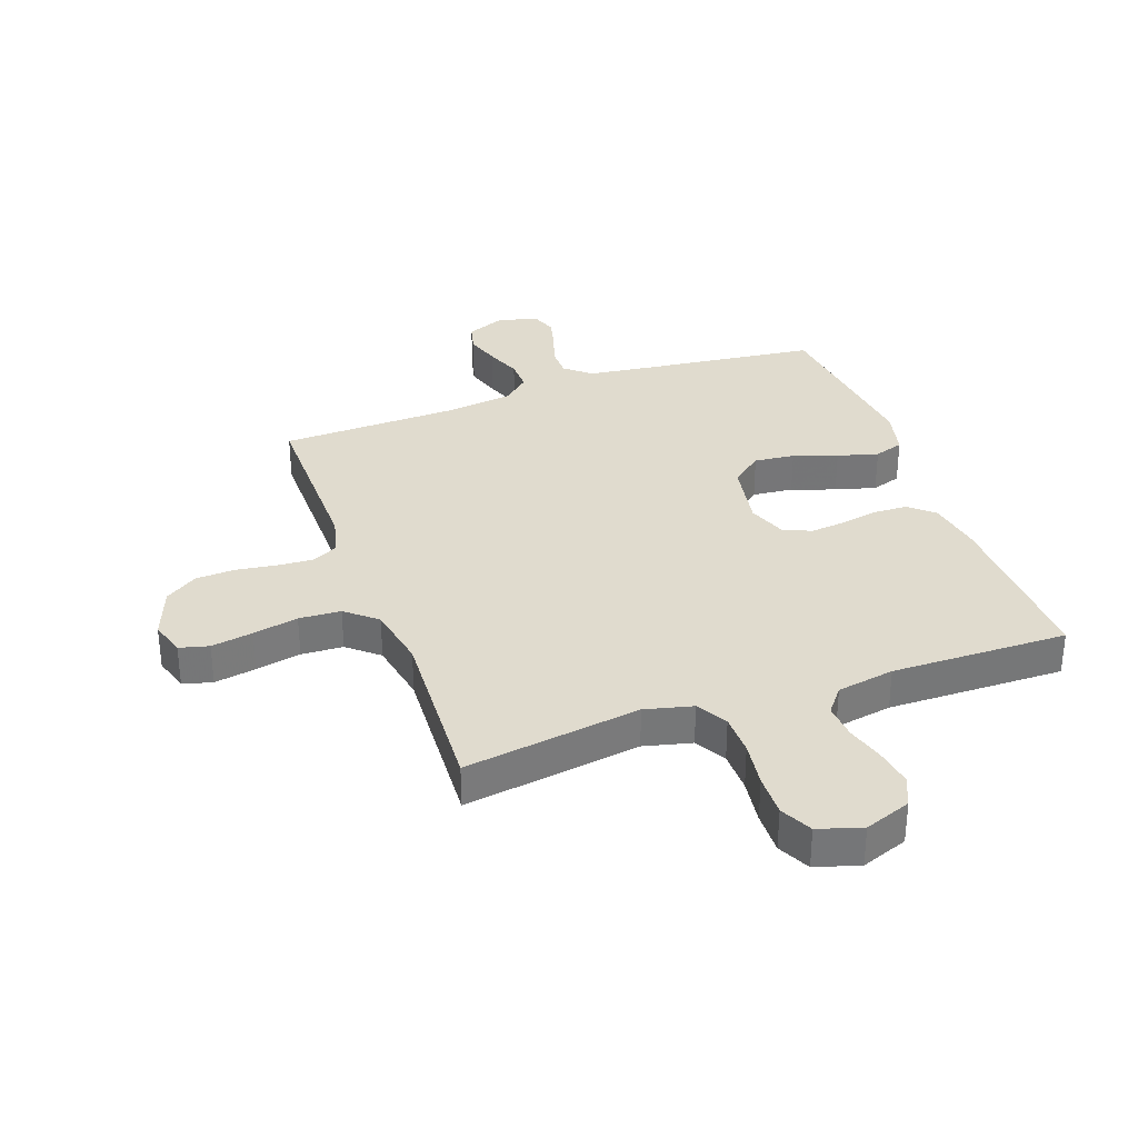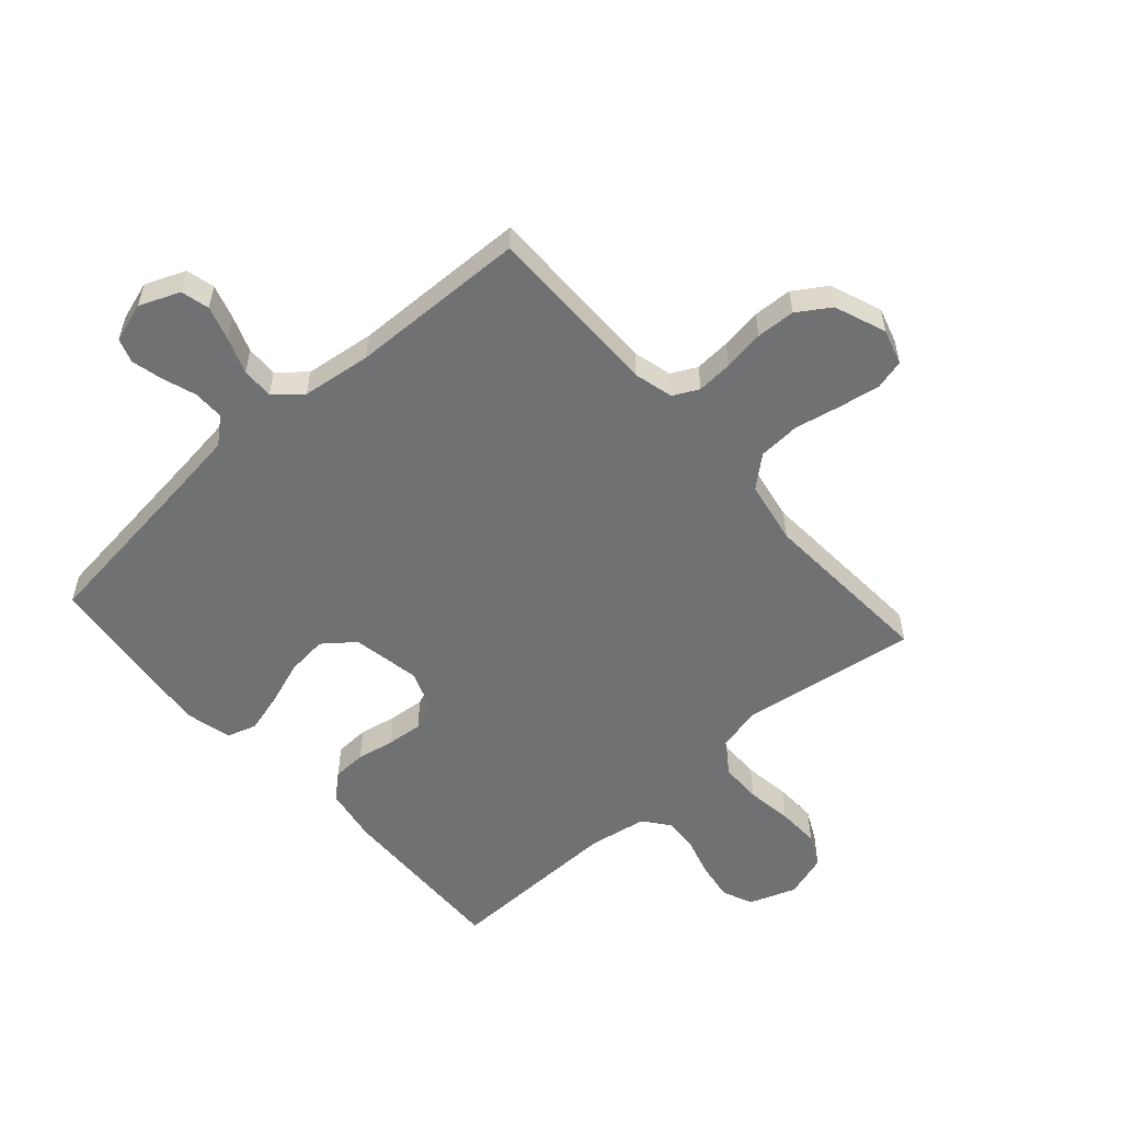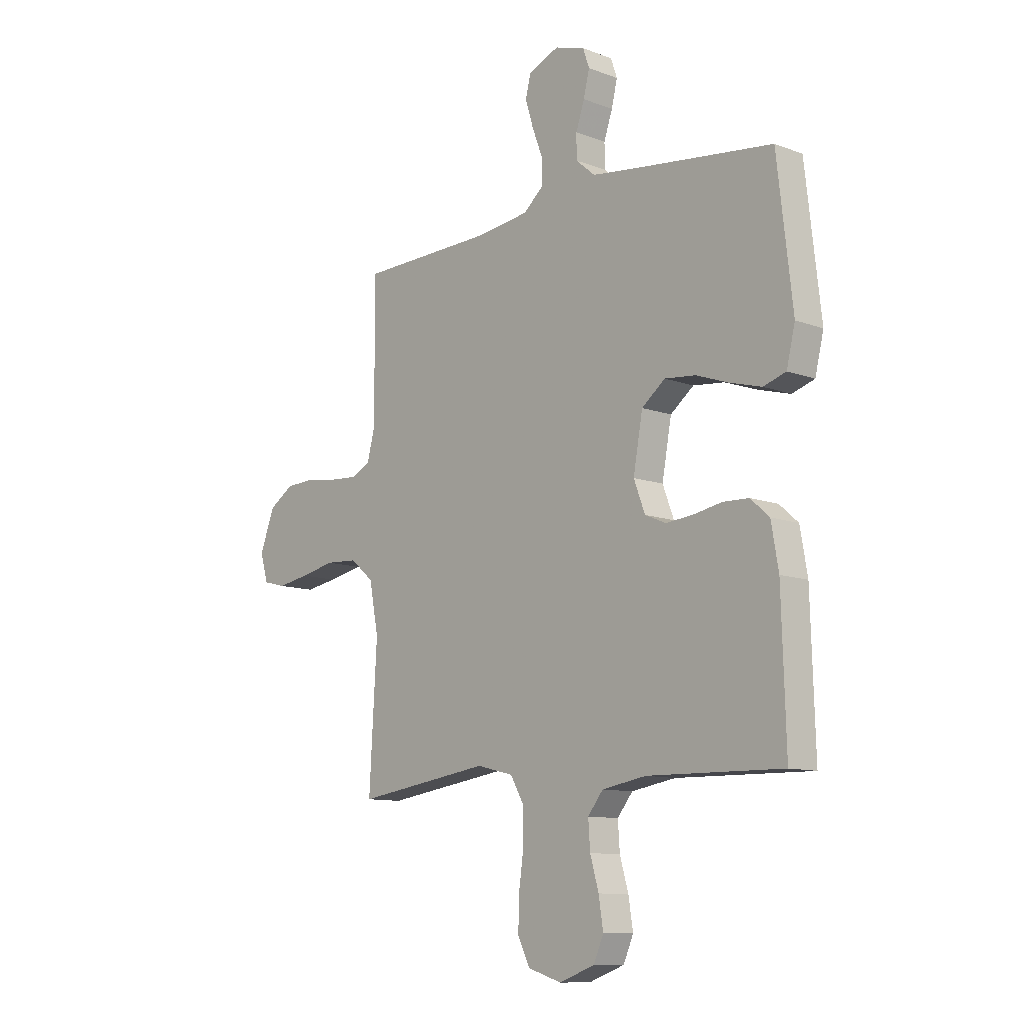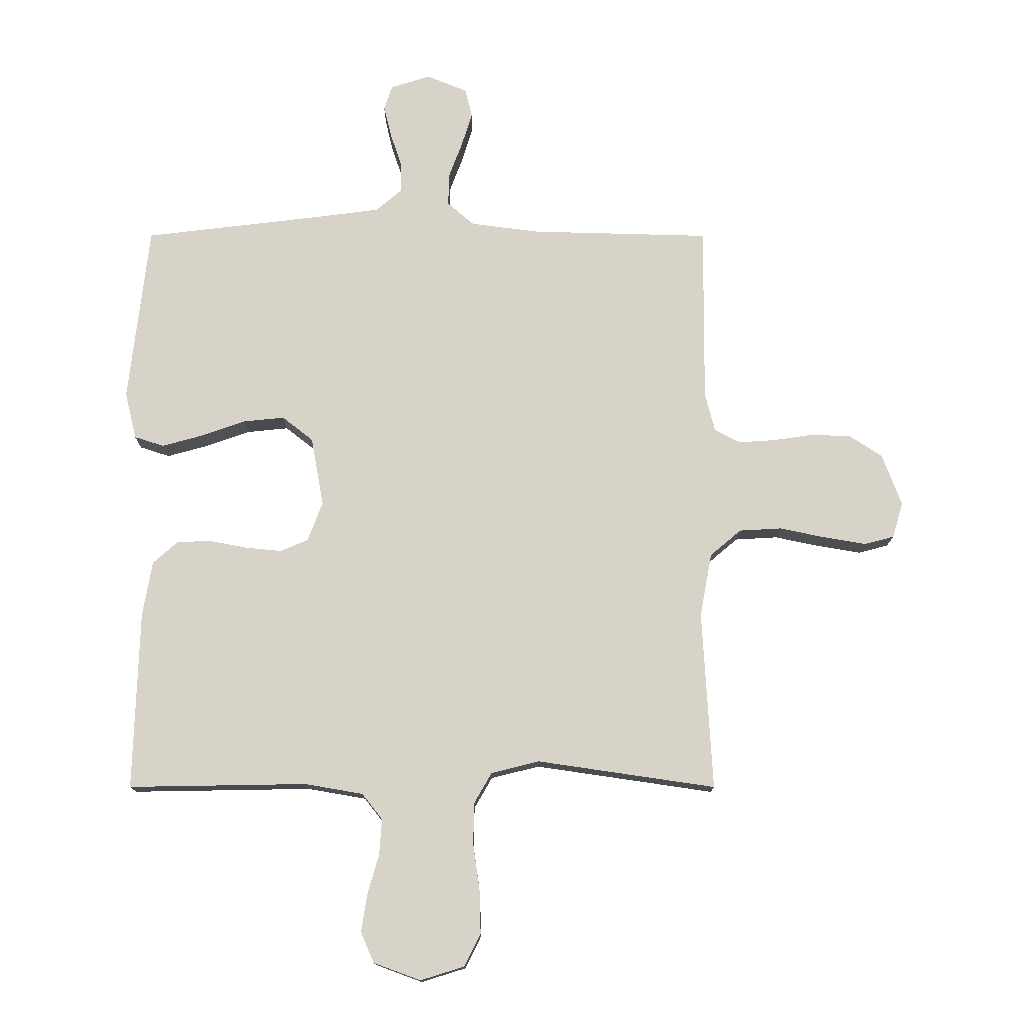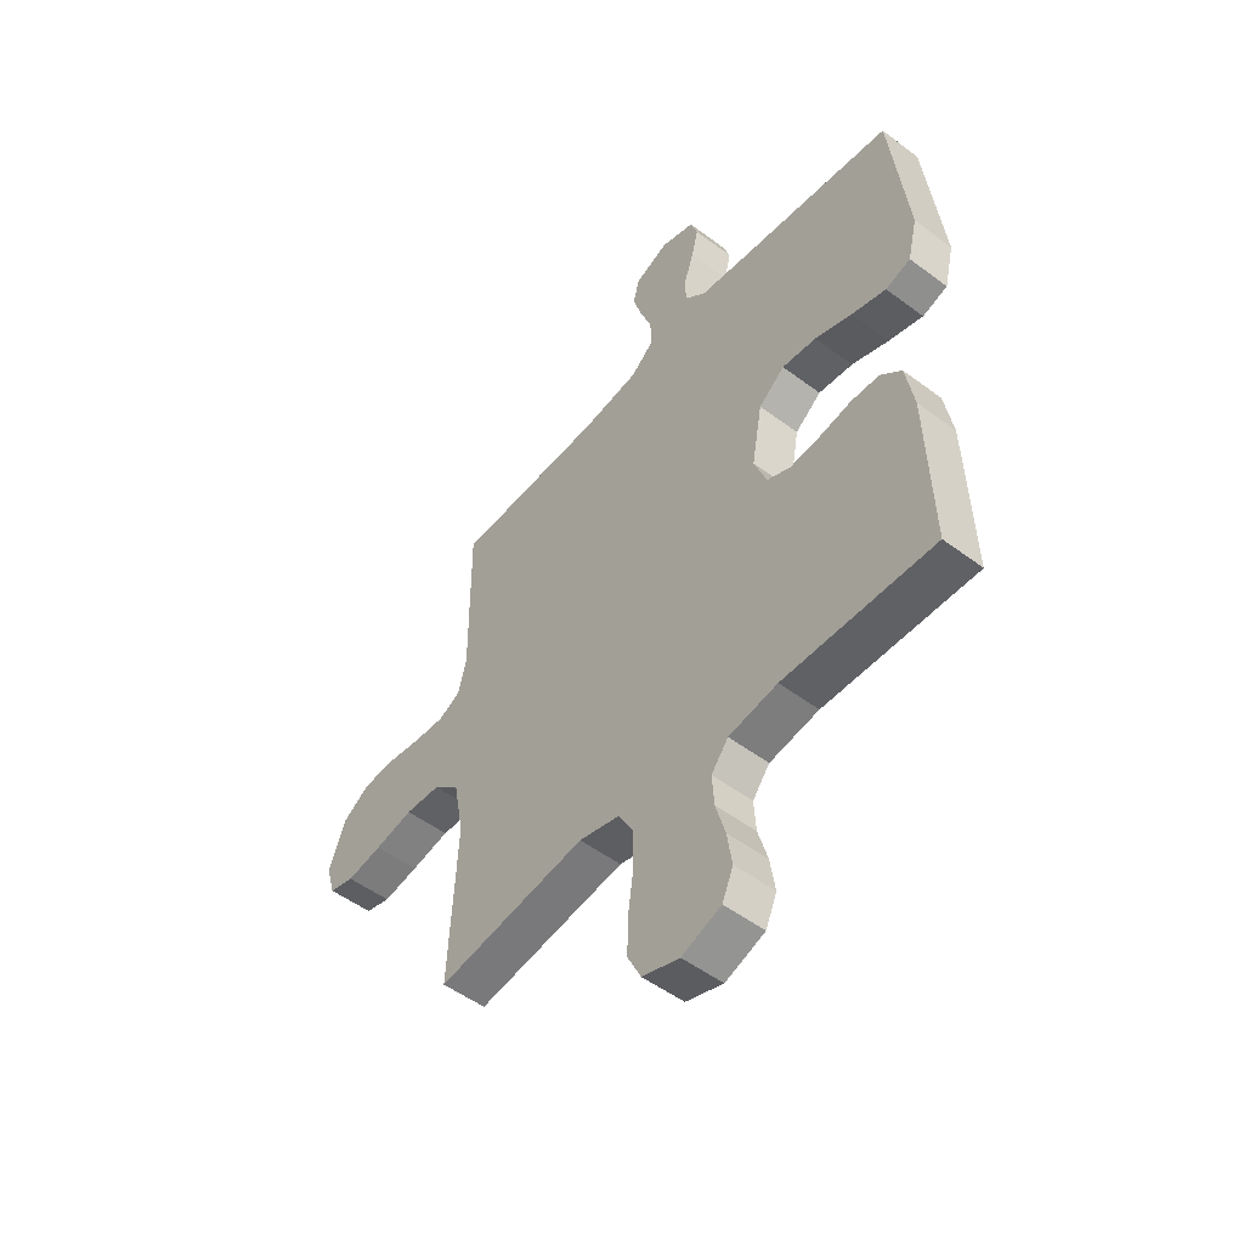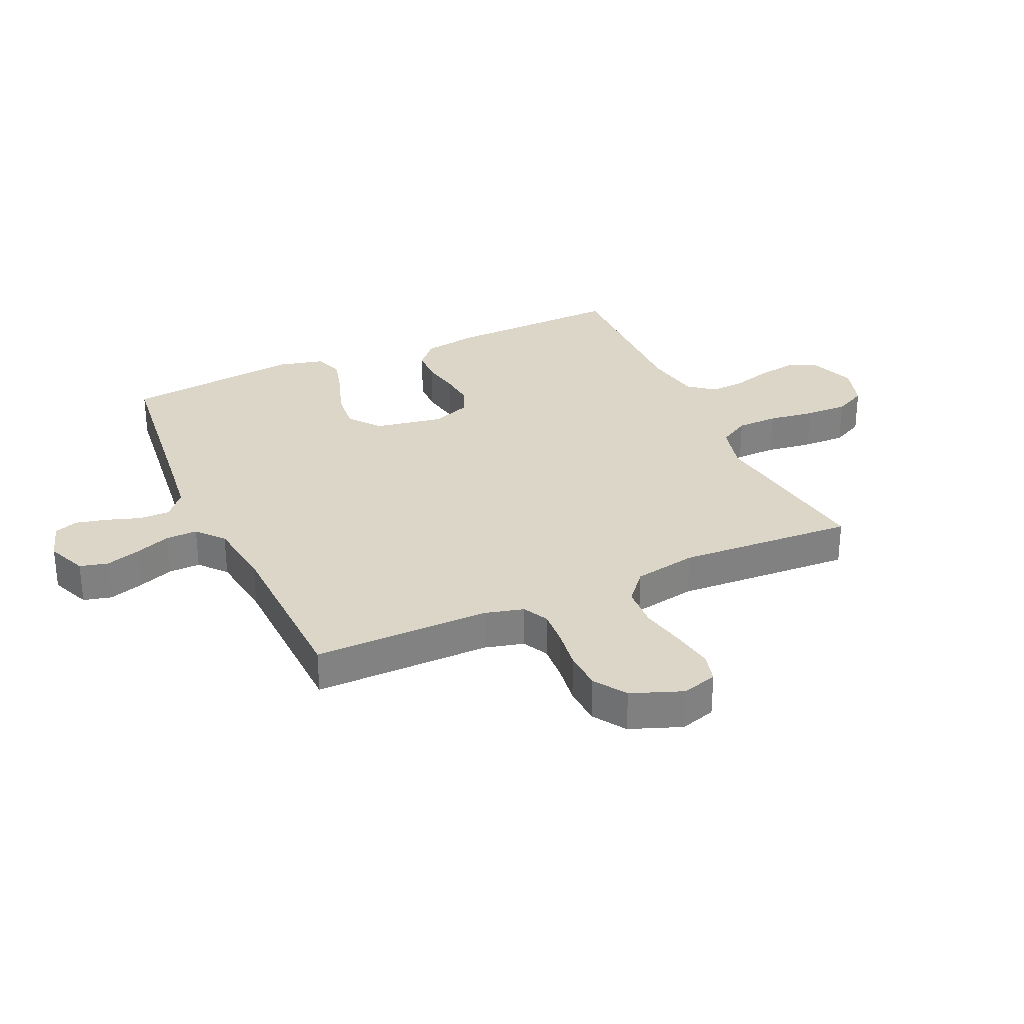
<metadata>
{"format":"obj","ext":"obj","renderer":"f3d","projection":"perspective","resolution":1024,"background":"white","views":[{"elev":33.4,"azim":160.2,"up":"+Y"},{"elev":-55.2,"azim":41.7,"up":"+Y"},{"elev":-10.7,"azim":-133.1,"up":"+Z"},{"elev":-13.6,"azim":-0.1,"up":"+Z"},{"elev":-51.0,"azim":-129.3,"up":"+Z"},{"elev":30.2,"azim":65.6,"up":"+Y"}]}
</metadata>
<code>
v 0.5 0.07 0.5
v 0.498 0.07 0.2
v 0.515 0.07 0.134
v 0.558 0.07 0.112
v 0.619 0.07 0.116
v 0.688 0.07 0.126
v 0.754 0.07 0.123
v 0.809 0.07 0.087
v 0.842 0.07 0
v 0.824 0.07 -0.06
v 0.774 0.07 -0.073
v 0.703 0.07 -0.061
v 0.626 0.07 -0.045
v 0.555 0.07 -0.049
v 0.503 0.07 -0.093
v 0.483 0.07 -0.2
v 0.5 0.07 -0.5
v 0.2 0.07 -0.456
v 0.119 0.07 -0.476
v 0.089 0.07 -0.528
v 0.088 0.07 -0.598
v 0.099 0.07 -0.676
v 0.101 0.07 -0.748
v 0.074 0.07 -0.802
v 0 0.07 -0.825
v -0.079 0.07 -0.796
v -0.101 0.07 -0.745
v -0.091 0.07 -0.681
v -0.072 0.07 -0.615
v -0.068 0.07 -0.555
v -0.102 0.07 -0.512
v -0.2 0.07 -0.495
v -0.5 0.07 -0.5
v -0.491 0.07 -0.2
v -0.475 0.07 -0.107
v -0.433 0.07 -0.07
v -0.376 0.07 -0.068
v -0.313 0.07 -0.08
v -0.252 0.07 -0.086
v -0.205 0.07 -0.066
v -0.18 0.07 0
v -0.201 0.07 0.116
v -0.253 0.07 0.157
v -0.322 0.07 0.15
v -0.396 0.07 0.124
v -0.465 0.07 0.105
v -0.515 0.07 0.121
v -0.534 0.07 0.2
v -0.5 0.07 0.5
v -0.2 0.07 0.536
v -0.092 0.07 0.55
v -0.049 0.07 0.587
v -0.049 0.07 0.639
v -0.068 0.07 0.695
v -0.081 0.07 0.749
v -0.067 0.07 0.79
v 0 0.07 0.811
v 0.068 0.07 0.783
v 0.08 0.07 0.735
v 0.062 0.07 0.677
v 0.039 0.07 0.616
v 0.038 0.07 0.562
v 0.083 0.07 0.523
v 0.2 0.07 0.508
v 0.5 0 0.5
v 0.498 0 0.2
v 0.515 0 0.134
v 0.558 0 0.112
v 0.619 0 0.116
v 0.688 0 0.126
v 0.754 0 0.123
v 0.809 0 0.087
v 0.842 0 0
v 0.824 0 -0.06
v 0.774 0 -0.073
v 0.703 0 -0.061
v 0.626 0 -0.045
v 0.555 0 -0.049
v 0.503 0 -0.093
v 0.483 0 -0.2
v 0.5 0 -0.5
v 0.2 0 -0.456
v 0.119 0 -0.476
v 0.089 0 -0.528
v 0.088 0 -0.598
v 0.099 0 -0.676
v 0.101 0 -0.748
v 0.074 0 -0.802
v 0 0 -0.825
v -0.079 0 -0.796
v -0.101 0 -0.745
v -0.091 0 -0.681
v -0.072 0 -0.615
v -0.068 0 -0.555
v -0.102 0 -0.512
v -0.2 0 -0.495
v -0.5 0 -0.5
v -0.491 0 -0.2
v -0.475 0 -0.107
v -0.433 0 -0.07
v -0.376 0 -0.068
v -0.313 0 -0.08
v -0.252 0 -0.086
v -0.205 0 -0.066
v -0.18 0 0
v -0.201 0 0.116
v -0.253 0 0.157
v -0.322 0 0.15
v -0.396 0 0.124
v -0.465 0 0.105
v -0.515 0 0.121
v -0.534 0 0.2
v -0.5 0 0.5
v -0.2 0 0.536
v -0.092 0 0.55
v -0.049 0 0.587
v -0.049 0 0.639
v -0.068 0 0.695
v -0.081 0 0.749
v -0.067 0 0.79
v 0 0 0.811
v 0.068 0 0.783
v 0.08 0 0.735
v 0.062 0 0.677
v 0.039 0 0.616
v 0.038 0 0.562
v 0.083 0 0.523
v 0.2 0 0.508
f 59 60 61
f 58 59 61
f 57 58 61
f 56 57 61
f 55 56 61
f 54 55 61
f 53 54 61
f 52 53 61 62
f 51 52 62 63
f 48 49 50
f 47 48 50
f 46 47 50
f 45 46 50
f 44 45 50
f 50 51 63
f 44 50 63
f 43 44 63
f 36 37 38
f 35 36 38
f 34 35 38
f 33 34 38
f 32 33 38
f 31 32 38 39
f 30 31 39 40
f 27 28 29
f 26 27 29
f 25 26 29
f 24 25 29
f 23 24 29
f 22 23 29
f 21 22 29
f 20 21 29 30
f 30 40 41
f 20 30 41
f 19 20 41
f 16 17 18
f 19 41 42
f 18 19 42
f 16 18 42
f 15 16 42
f 11 12 13
f 10 11 13
f 9 10 13
f 8 9 13
f 7 8 13
f 6 7 13
f 5 6 13
f 4 5 13 14
f 64 1 2
f 64 2 3
f 63 64 3
f 43 63 3
f 15 42 43
f 14 15 43
f 4 14 43
f 3 4 43
f 125 124 123
f 125 123 122
f 125 122 121
f 125 121 120
f 125 120 119
f 125 119 118
f 125 118 117
f 126 125 117 116
f 127 126 116 115
f 114 113 112
f 114 112 111
f 114 111 110
f 114 110 109
f 114 109 108
f 127 115 114
f 127 114 108
f 127 108 107
f 102 101 100
f 102 100 99
f 102 99 98
f 102 98 97
f 102 97 96
f 103 102 96 95
f 104 103 95 94
f 93 92 91
f 93 91 90
f 93 90 89
f 93 89 88
f 93 88 87
f 93 87 86
f 93 86 85
f 94 93 85 84
f 105 104 94
f 105 94 84
f 105 84 83
f 82 81 80
f 106 105 83
f 106 83 82
f 106 82 80
f 106 80 79
f 77 76 75
f 77 75 74
f 77 74 73
f 77 73 72
f 77 72 71
f 77 71 70
f 77 70 69
f 78 77 69 68
f 66 65 128
f 67 66 128
f 67 128 127
f 67 127 107
f 107 106 79
f 107 79 78
f 107 78 68
f 107 68 67
f 1 65 66 2
f 2 66 67 3
f 3 67 68 4
f 4 68 69 5
f 5 69 70 6
f 6 70 71 7
f 7 71 72 8
f 8 72 73 9
f 9 73 74 10
f 10 74 75 11
f 11 75 76 12
f 12 76 77 13
f 13 77 78 14
f 14 78 79 15
f 15 79 80 16
f 16 80 81 17
f 17 81 82 18
f 18 82 83 19
f 19 83 84 20
f 20 84 85 21
f 21 85 86 22
f 22 86 87 23
f 23 87 88 24
f 24 88 89 25
f 25 89 90 26
f 26 90 91 27
f 27 91 92 28
f 28 92 93 29
f 29 93 94 30
f 30 94 95 31
f 31 95 96 32
f 32 96 97 33
f 33 97 98 34
f 34 98 99 35
f 35 99 100 36
f 36 100 101 37
f 37 101 102 38
f 38 102 103 39
f 39 103 104 40
f 40 104 105 41
f 41 105 106 42
f 42 106 107 43
f 43 107 108 44
f 44 108 109 45
f 45 109 110 46
f 46 110 111 47
f 47 111 112 48
f 48 112 113 49
f 49 113 114 50
f 50 114 115 51
f 51 115 116 52
f 52 116 117 53
f 53 117 118 54
f 54 118 119 55
f 55 119 120 56
f 56 120 121 57
f 57 121 122 58
f 58 122 123 59
f 59 123 124 60
f 60 124 125 61
f 61 125 126 62
f 62 126 127 63
f 63 127 128 64
f 64 128 65 1

</code>
